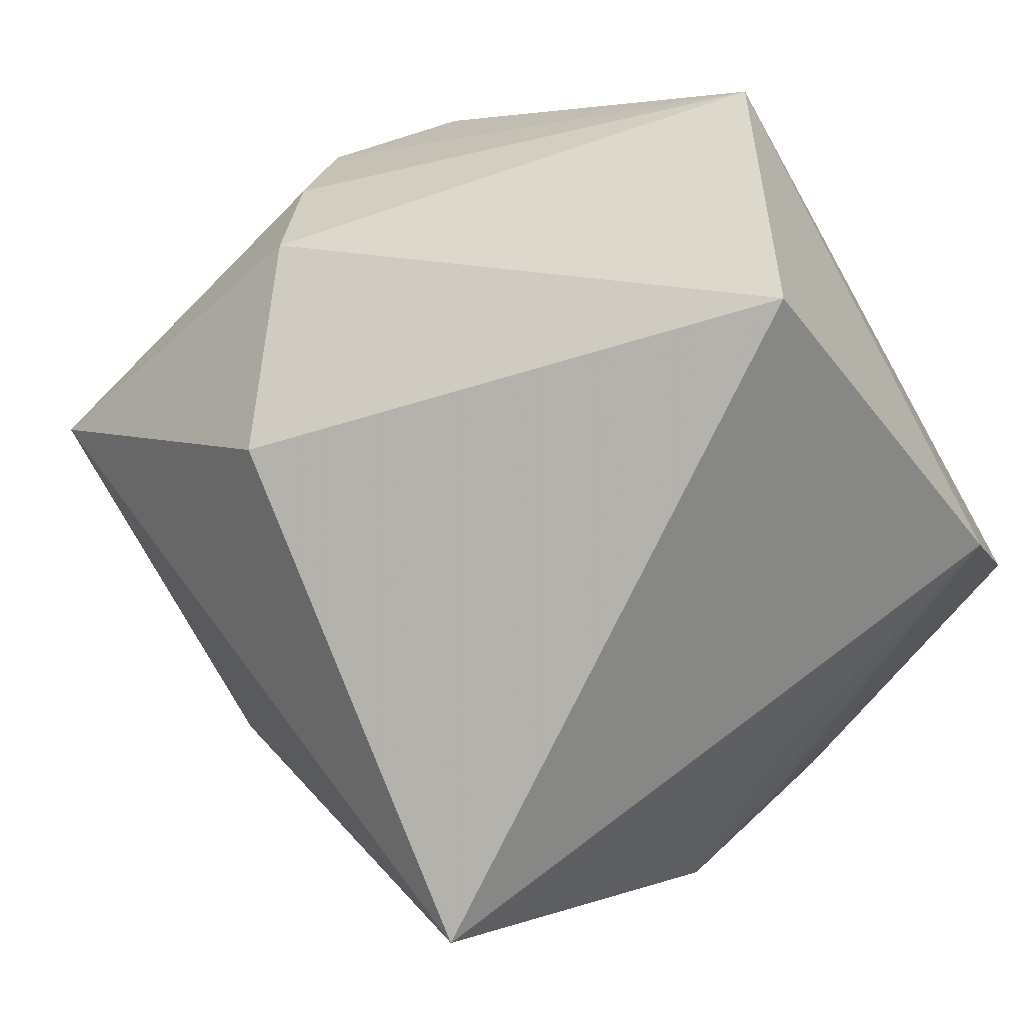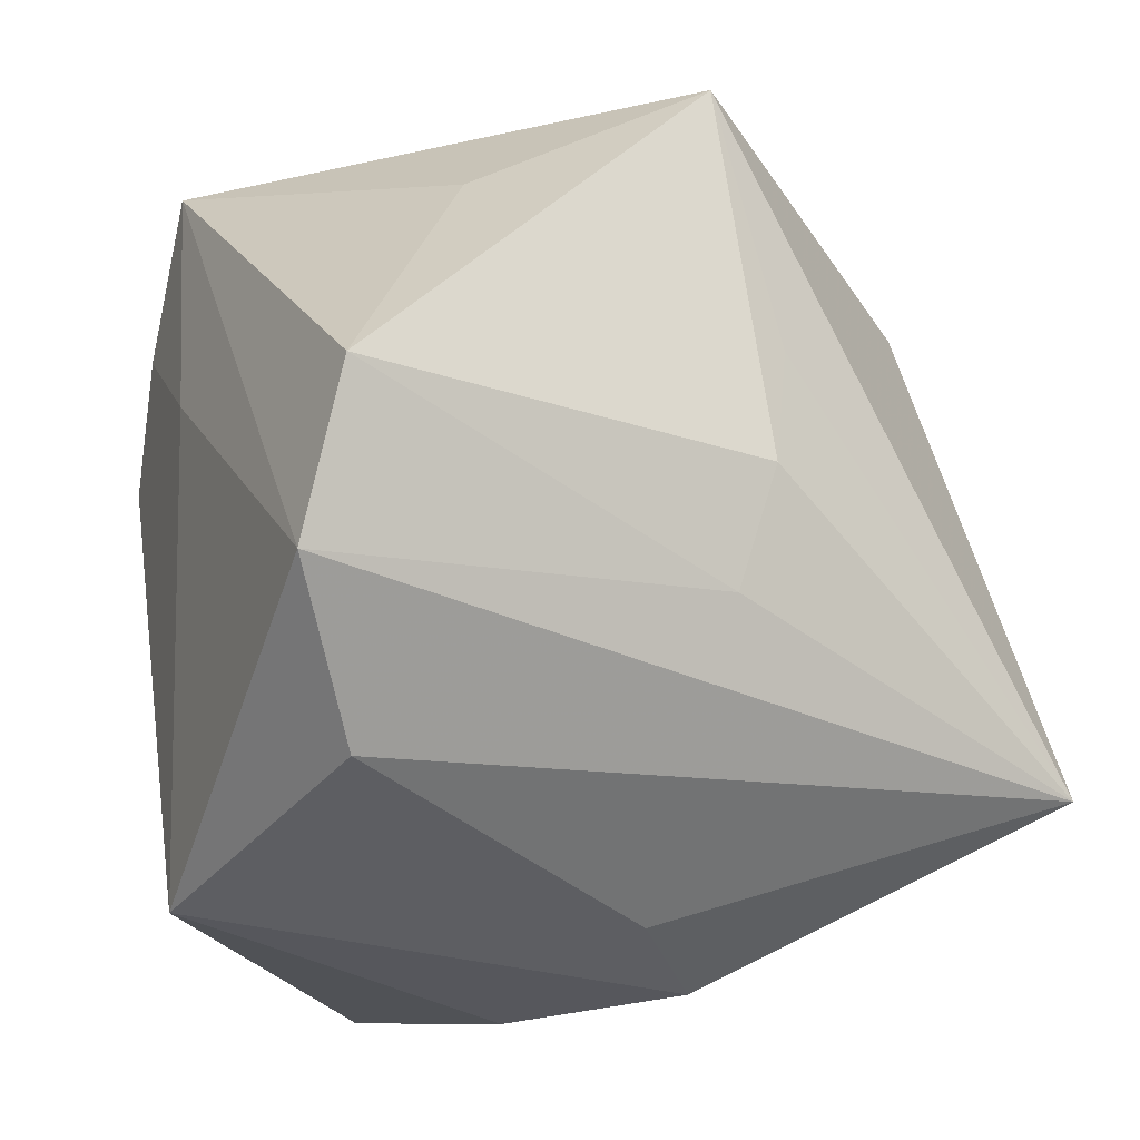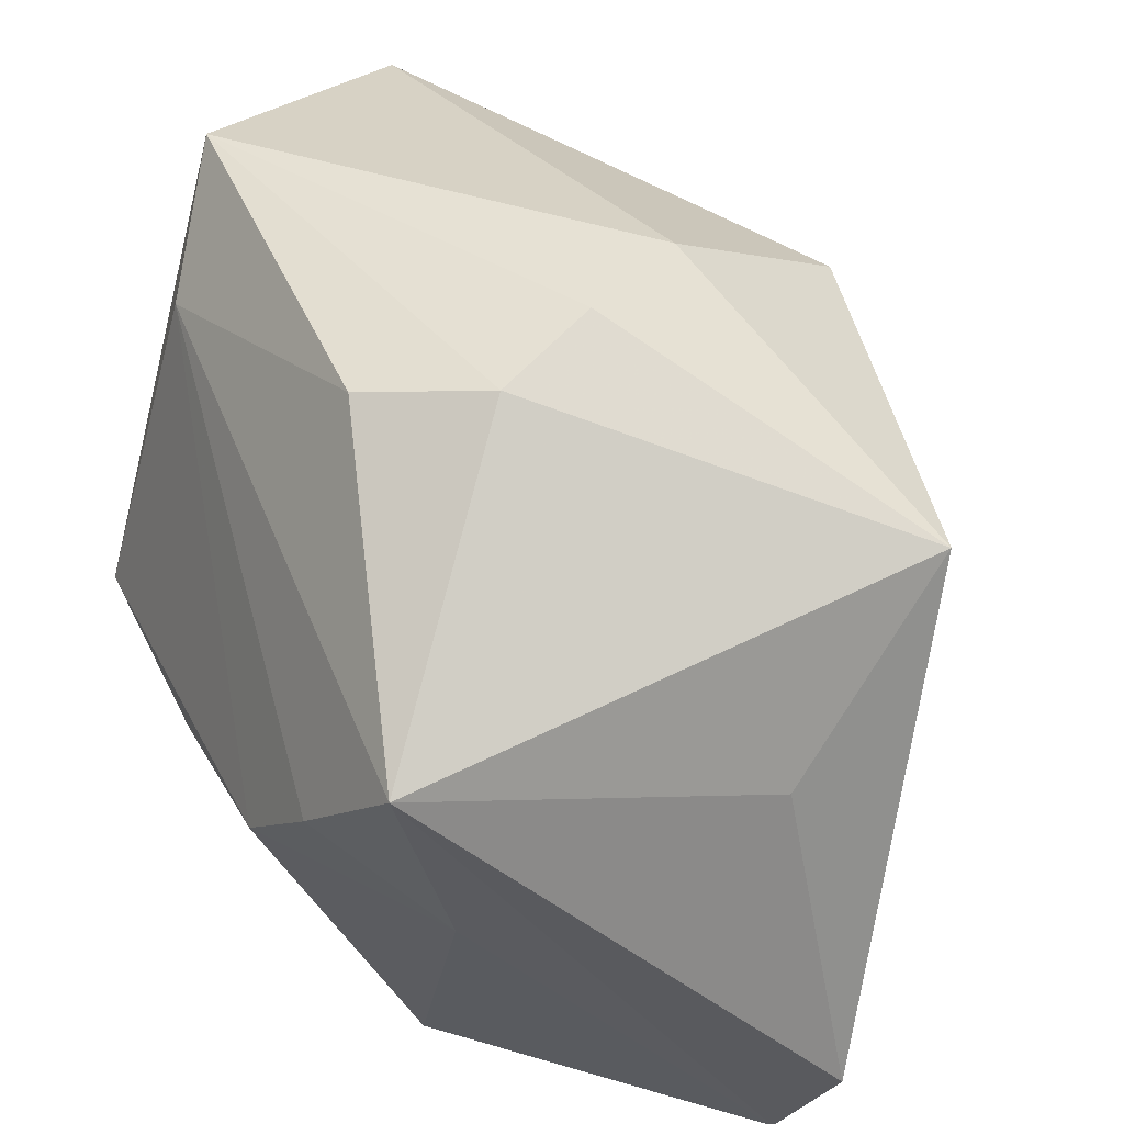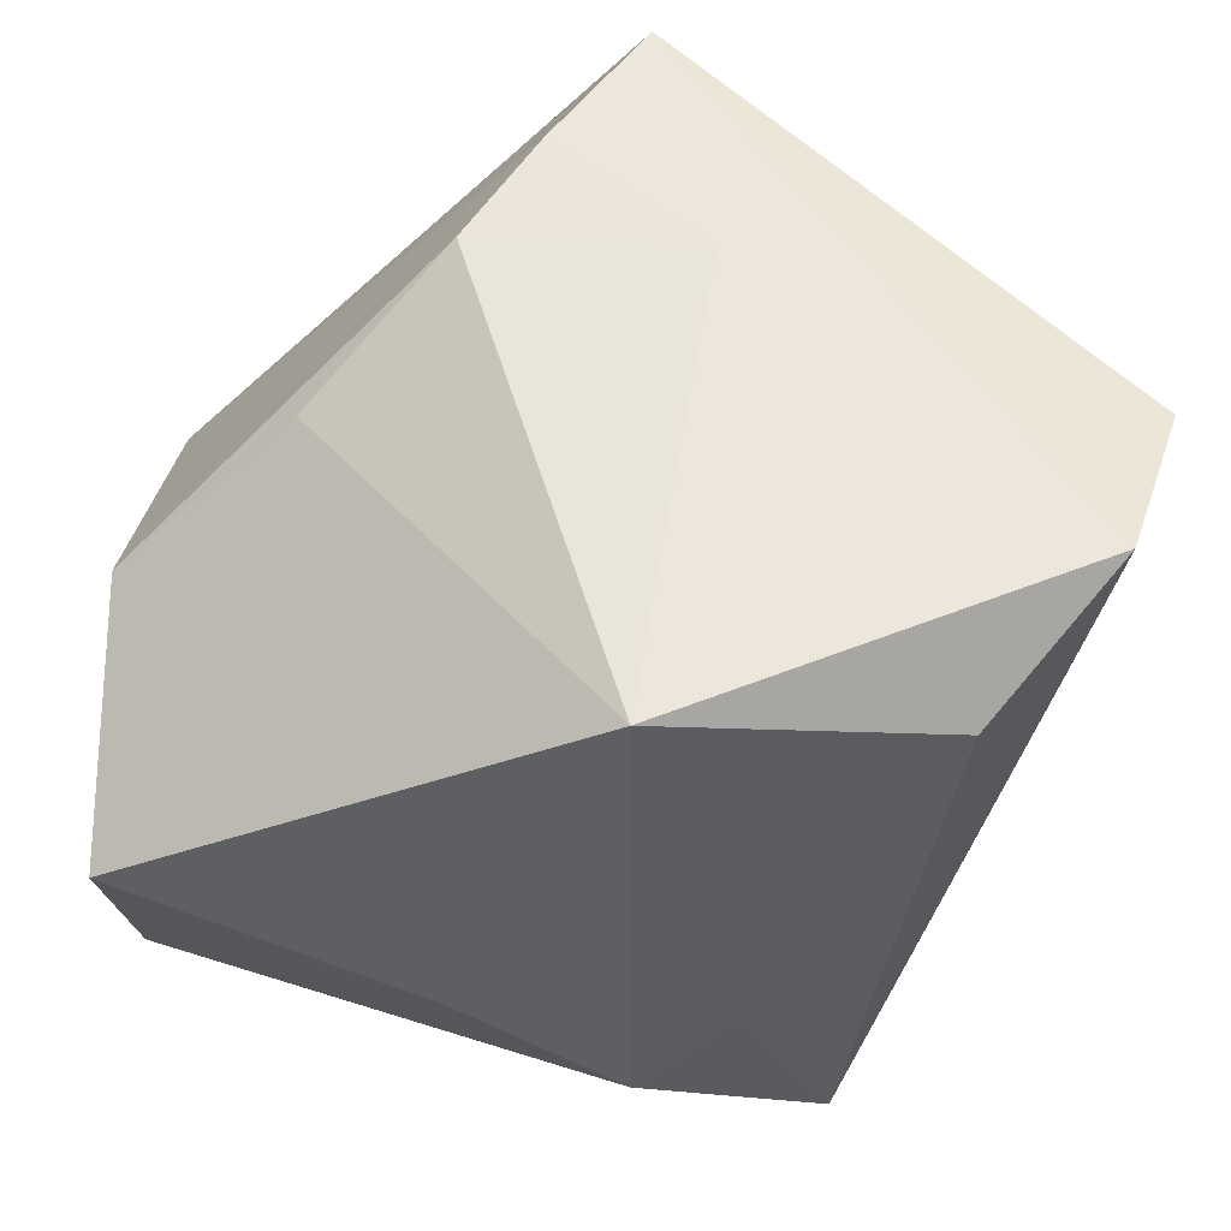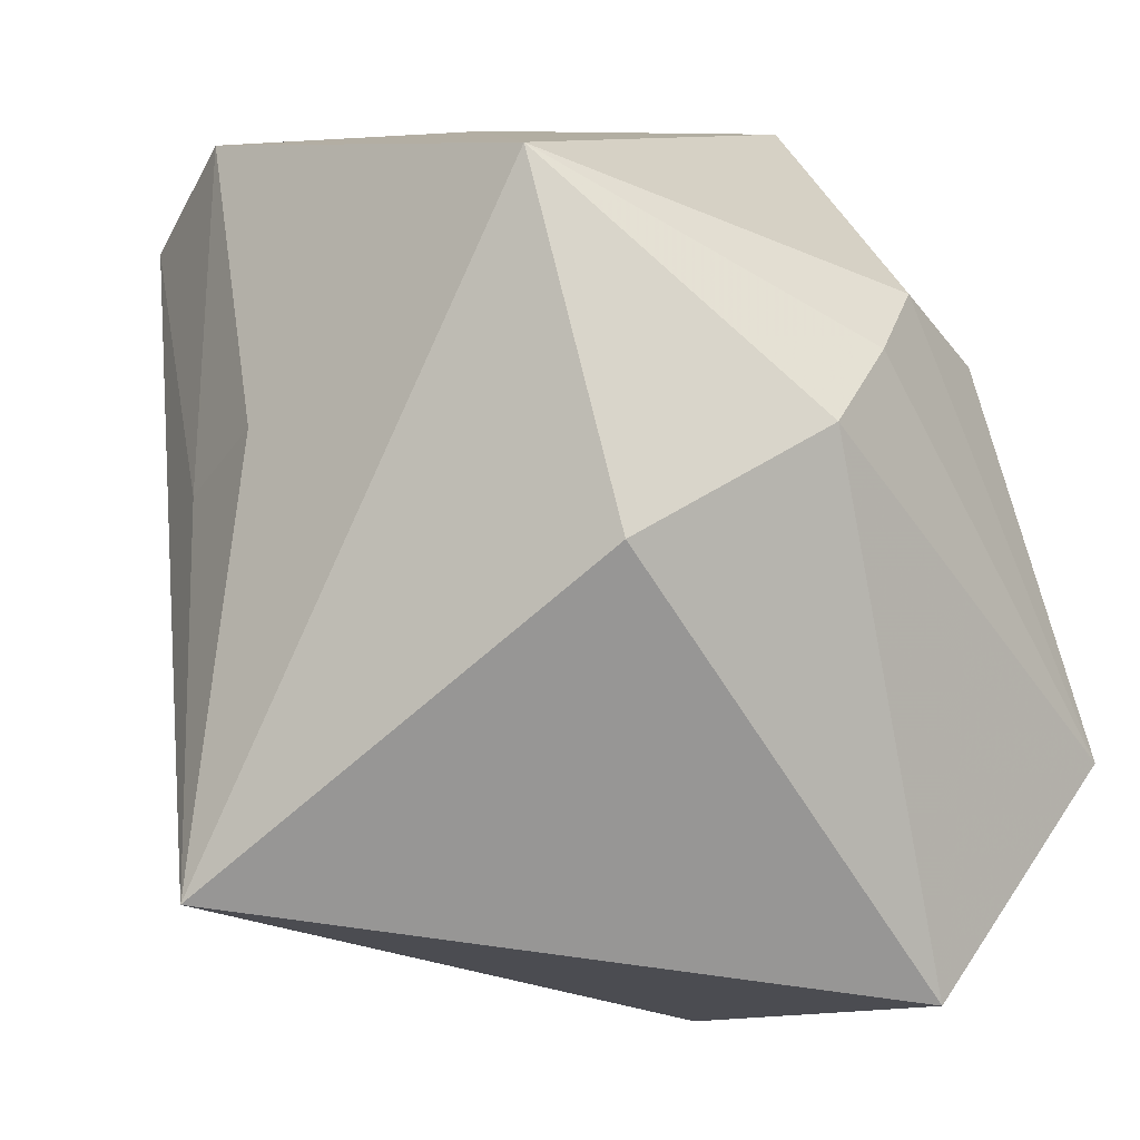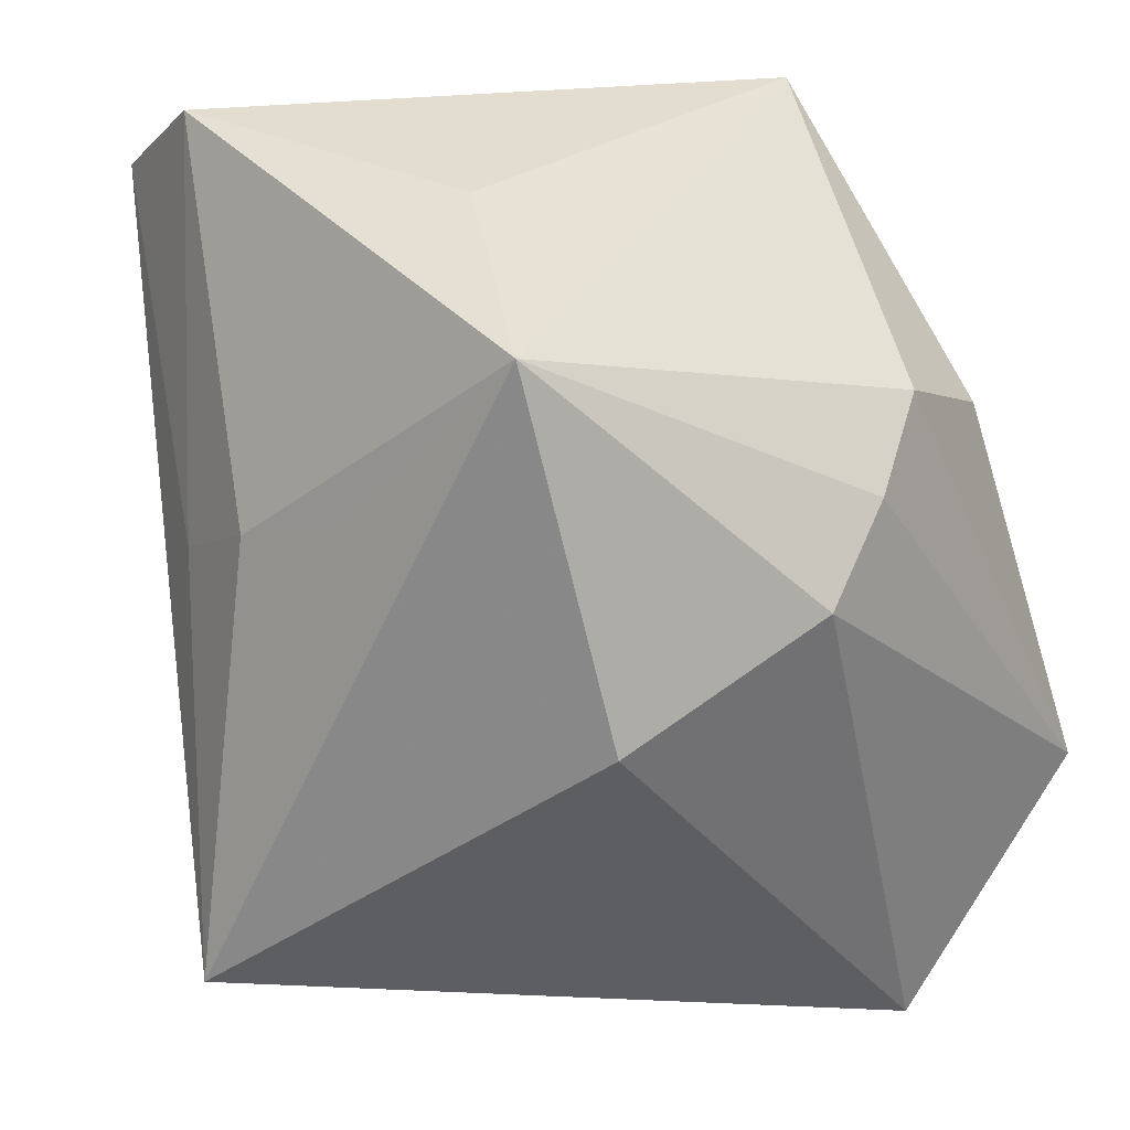
<metadata>
{"format":"obj","ext":"obj","renderer":"f3d","projection":"perspective","resolution":1024,"background":"white","views":[{"elev":-78.4,"azim":-149.6,"up":"+Z"},{"elev":-26.5,"azim":67.6,"up":"+Y"},{"elev":62.8,"azim":22.1,"up":"+Y"},{"elev":-38.6,"azim":-2.6,"up":"+Y"},{"elev":-48.5,"azim":135.6,"up":"+Z"},{"elev":-19.1,"azim":135.7,"up":"+Z"}]}
</metadata>
<code>
v -0.03793 -0.02087 -0.01964
v 0.03443 0.008281 -0.007995
v -0.001349 0.04182 0.004629
v -0.01355 0.03882 0.007878
v 0.007361 0.007318 0.03721
v -0.03259 0.01302 -0.04107
v 0.02243 -0.02327 -0.04069
v 0.002551 0.03172 0.03721
v 0.005812 0.03797 -0.01627
v -0.01234 -0.03796 -0.000878
v 0.01667 0.02375 -0.02816
v 0.01137 -0.03611 -0.004684
v 0.003002 -0.03842 -0.01234
v 0.02628 -0.03121 0.02657
v 0.0007491 -0.03645 0.03364
v 0.03741 -0.02013 0.03491
v 0.002288 0.04095 -0.005924
v -0.02484 -0.001151 0.02539
v 0.04231 -0.005368 0.03322
v 0.03288 -0.01454 -0.003765
v -0.03968 -0.03046 0.003979
v -0.03968 0.02821 -0.0175
v -0.03968 -0.006326 0.01201
v -0.006093 0.01909 0.03688
v -0.0369 0.02179 -0.00348
v 0.03563 -0.003313 -0.006316
v -0.01155 -0.02891 -0.01981
v 0.0307 0.02038 0.01988
v -0.008151 -0.03535 -0.01133
v -0.01274 0.008734 0.03571
v 0.03632 0.03201 -0.0007319
f 16 19 8
f 15 14 16
f 16 14 7
f 31 2 7
f 13 14 15
f 1 6 7
f 5 16 8
f 15 16 5
f 17 31 9
f 7 2 26
f 26 31 19
f 2 31 26
f 8 19 28
f 28 31 8
f 19 31 28
f 11 31 7
f 7 6 11
f 9 31 11
f 6 9 11
f 15 21 10
f 10 13 15
f 7 14 12
f 12 13 7
f 14 13 12
f 7 13 27
f 27 1 7
f 13 1 27
f 21 1 29
f 29 1 13
f 29 10 21
f 13 10 29
f 15 5 30
f 24 5 8
f 24 30 5
f 6 1 22
f 22 9 6
f 22 17 9
f 22 1 21
f 21 23 22
f 3 4 8
f 8 31 3
f 31 17 3
f 3 22 4
f 17 22 3
f 7 26 20
f 20 26 19
f 20 16 7
f 19 16 20
f 15 30 18
f 18 30 23
f 18 21 15
f 18 23 21
f 25 22 23
f 23 30 25
f 30 24 25
f 25 24 8
f 8 4 25
f 4 22 25

</code>
